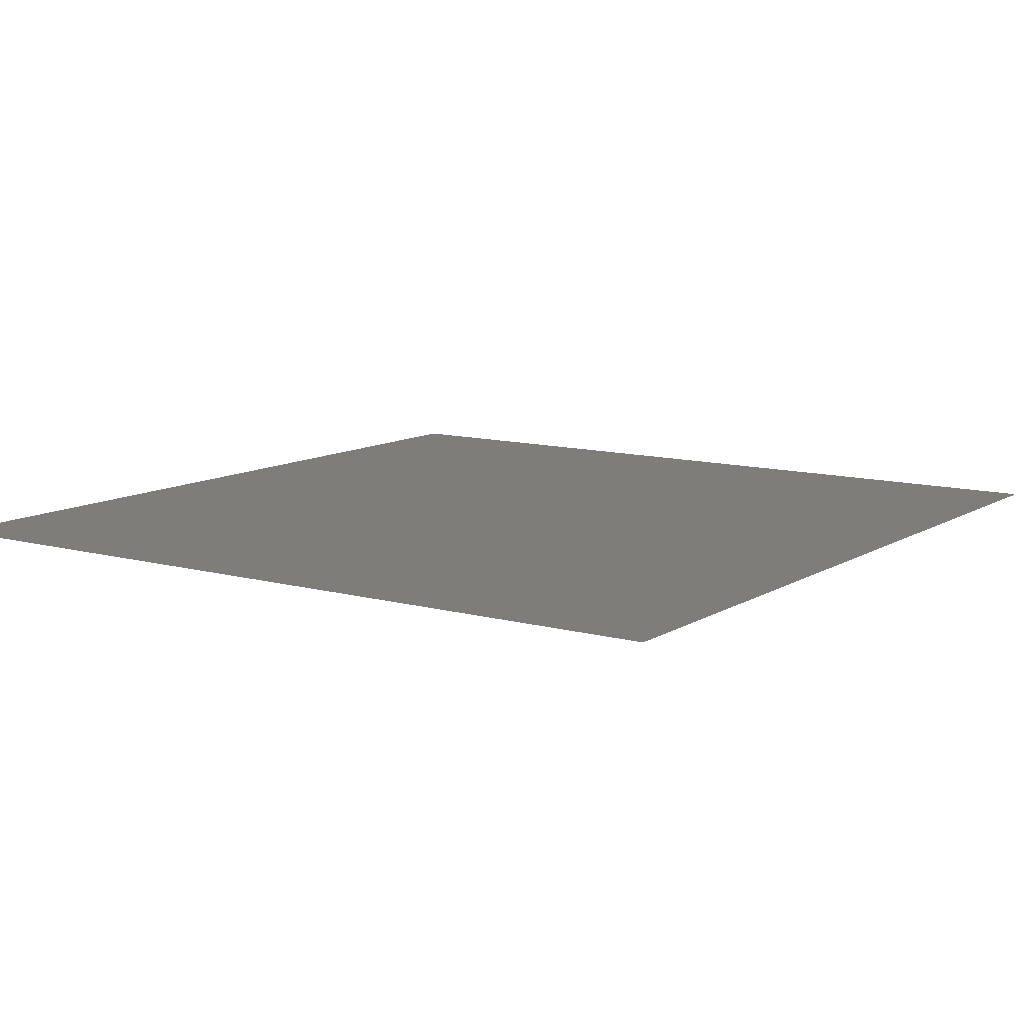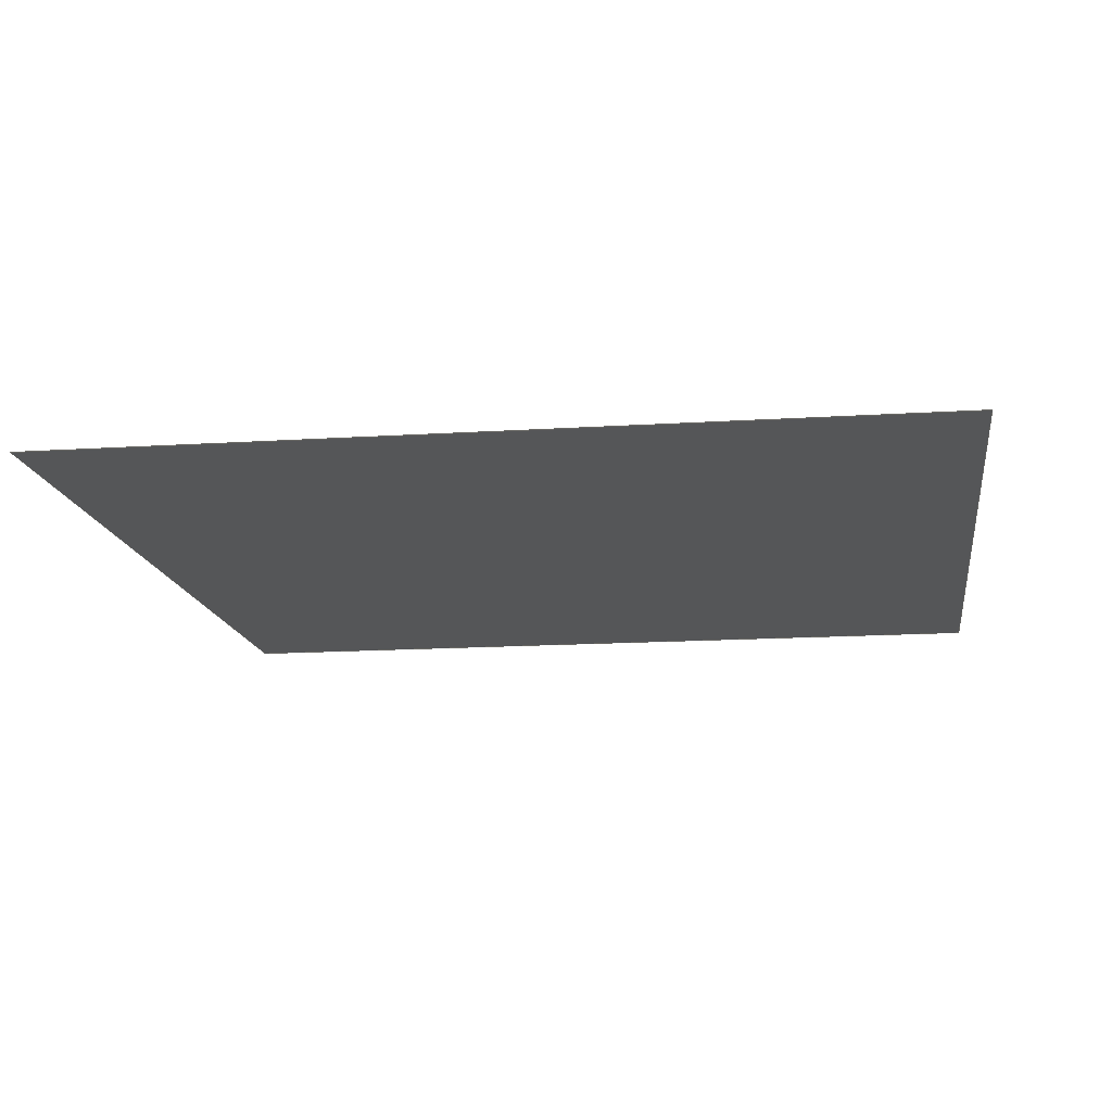
<metadata>
{"format":"step","ext":"step","renderer":"f3d","projection":"perspective","resolution":1024,"background":"white","views":[{"elev":10.7,"azim":124.4,"up":"+Z"},{"elev":-14.6,"azim":-172.0,"up":"+Z"}]}
</metadata>
<code>
ISO-10303-21;
DATA;
#1 = PRODUCT_DEFINITION ( 'UNKNOWN', '', #192, #243 ) ;
#2 = CARTESIAN_POINT ( 'NONE',  ( -500, 500, 0 ) ) ;
#3 = CALENDAR_DATE ( 2019, 21, 10 ) ;
#4 = CARTESIAN_POINT ( 'NONE',  ( 500, -500, -6.019e-33 ) ) ;
#5 = APPROVAL ( #56, 'UNSPECIFIED' ) ;
#6 = APPROVAL_DATE_TIME ( #77, #161 ) ;
#7 = CC_DESIGN_DATE_AND_TIME_ASSIGNMENT ( #28, #227, ( #1 ) ) ;
#8 = APPROVAL_STATUS ( 'not_yet_approved' ) ;
#9 =( NAMED_UNIT ( * ) PLANE_ANGLE_UNIT ( ) SI_UNIT ( $, .RADIAN. ) );
#10 = PRODUCT_DEFINITION_SHAPE ( 'NONE', 'NONE',  #259 ) ;
#11 = EDGE_CURVE ( 'NONE', #205, #195, #52, .T. ) ;
#12 = DATE_TIME_ROLE ( 'classification_date' ) ;
#13 = COORDINATED_UNIVERSAL_TIME_OFFSET ( 6, 0, .BEHIND. ) ;
#14 = PERSON_AND_ORGANIZATION ( #167, #49 ) ;
#15 = DIRECTION ( 'NONE',  ( 1, 0, 0 ) ) ;
#16 =( LENGTH_UNIT ( ) NAMED_UNIT ( * ) SI_UNIT ( .MILLI., .METRE. ) );
#17 = CC_DESIGN_PERSON_AND_ORGANIZATION_ASSIGNMENT ( #14, #55, ( #192 ) ) ;
#18 = PRODUCT_DEFINITION_FORMATION_WITH_SPECIFIED_SOURCE ( 'ANY', '', #69, .NOT_KNOWN. ) ;
#19 = CONTEXT_DEPENDENT_SHAPE_REPRESENTATION ( #36, #10 ) ;
#20 = DATE_AND_TIME ( #221, #156 ) ;
#21 = ORIENTED_EDGE ( 'NONE', *, *, #11, .T. ) ;
#22 = APPROVAL_PERSON_ORGANIZATION ( #76, #196, #53 ) ;
#23 = CC_DESIGN_PERSON_AND_ORGANIZATION_ASSIGNMENT ( #131, #229, ( #18 ) ) ;
#24 = LOCAL_TIME ( 23, 4, 14, #239 ) ;
#25 = AXIS2_PLACEMENT_3D ( 'NONE', #245, #145, #146 ) ;
#26 = CARTESIAN_POINT ( 'NONE',  ( 500, -500, -6.019e-33 ) ) ;
#27 = DIRECTION ( 'NONE',  ( 1, 0, 0 ) ) ;
#28 = DATE_AND_TIME ( #114, #42 ) ;
#29 = CC_DESIGN_PERSON_AND_ORGANIZATION_ASSIGNMENT ( #38, #37, ( #192 ) ) ;
#30 = EDGE_LOOP ( 'NONE', ( #154, #200, #159, #21 ) ) ;
#31 = APPROVAL_STATUS ( 'not_yet_approved' ) ;
#32 = APPROVAL_ROLE ( '' ) ;
#33 = PERSON_AND_ORGANIZATION ( #87, #100 ) ;
#34 = CC_DESIGN_PERSON_AND_ORGANIZATION_ASSIGNMENT ( #104, #132, ( #18 ) ) ;
#35 = COORDINATED_UNIVERSAL_TIME_OFFSET ( 6, 0, .BEHIND. ) ;
#36 =( REPRESENTATION_RELATIONSHIP ('NONE','NONE', #128, #124 ) REPRESENTATION_RELATIONSHIP_WITH_TRANSFORMATION ( #204 )SHAPE_REPRESENTATION_RELATIONSHIP( ) );
#37 = PERSON_AND_ORGANIZATION_ROLE ( 'design_supplier' ) ;
#38 = PERSON_AND_ORGANIZATION ( #167, #49 ) ;
#39 = CC_DESIGN_APPROVAL ( #5, ( #212 ) ) ;
#40 = APPROVAL_DATE_TIME ( #140, #147 ) ;
#41 = LOCAL_TIME ( 23, 4, 14, #198 ) ;
#42 = LOCAL_TIME ( 23, 4, 14, #183 ) ;
#43 = VECTOR ( 'NONE', #202, 1000 ) ;
#44 = CC_DESIGN_PERSON_AND_ORGANIZATION_ASSIGNMENT ( #230, #71, ( #152 ) ) ;
#45 = UNCERTAINTY_MEASURE_WITH_UNIT (LENGTH_MEASURE( 1e-05 ), #16, 'distance_accuracy_value', 'NONE');
#46 = PERSON_AND_ORGANIZATION ( #167, #49 ) ;
#47 = DIRECTION ( 'NONE',  ( 0, -6.019e-36, 1 ) ) ;
#48 = APPROVAL_DATE_TIME ( #191, #5 ) ;
#49 = ORGANIZATION ( 'UNSPECIFIED', 'UNSPECIFIED', '' ) ;
#50 = MECHANICAL_CONTEXT ( 'NONE', #95, 'mechanical' ) ;
#51 = CC_DESIGN_PERSON_AND_ORGANIZATION_ASSIGNMENT ( #187, #113, ( #212 ) ) ;
#52 = LINE ( 'NONE', #244, #43 ) ;
#53 = APPROVAL_ROLE ( '' ) ;
#54 = APPROVAL_ROLE ( '' ) ;
#55 = PERSON_AND_ORGANIZATION_ROLE ( 'creator' ) ;
#56 = APPROVAL_STATUS ( 'not_yet_approved' ) ;
#57 = APPROVAL_PERSON_ORGANIZATION ( #92, #135, #32 ) ;
#58 = PRODUCT_DEFINITION_SHAPE ( 'NONE', 'NONE',  #212 ) ;
#59 = AXIS2_PLACEMENT_3D ( 'NONE', #75, #210, #254 ) ;
#60 = APPROVAL_DATE_TIME ( #216, #257 ) ;
#61 = APPROVAL_PERSON_ORGANIZATION ( #169, #5, #116 ) ;
#62 = APPROVAL_PERSON_ORGANIZATION ( #33, #207, #54 ) ;
#63 = DATE_AND_TIME ( #233, #41 ) ;
#64 = CALENDAR_DATE ( 2019, 21, 10 ) ;
#65 = VERTEX_POINT ( 'NONE', #163 ) ;
#66 = CARTESIAN_POINT ( 'NONE',  ( 500, 166.7, -1.444e-31 ) ) ;
#67 = CC_DESIGN_APPROVAL ( #147, ( #152 ) ) ;
#68 = DATE_AND_TIME ( #255, #219 ) ;
#69 = PRODUCT ( 'FlatShellModel', 'FlatShellModel', '', ( #50 ) ) ;
#70 = APPLICATION_PROTOCOL_DEFINITION ( 'international standard', 'config_control_design', 1994, #133 ) ;
#71 = PERSON_AND_ORGANIZATION_ROLE ( 'classification_officer' ) ;
#72 = LOCAL_TIME ( 23, 4, 14, #35 ) ;
#73 = APPLICATION_CONTEXT ( 'configuration controlled 3d designs of mechanical parts and assemblies' ) ;
#74 = SHAPE_REPRESENTATION_RELATIONSHIP ( 'NONE' , 'NONE' ,  #124, #153 ) ;
#75 = CARTESIAN_POINT ( 'NONE',  ( 0, 0, 0 ) ) ;
#76 = PERSON_AND_ORGANIZATION ( #167, #49 ) ;
#77 = DATE_AND_TIME ( #127, #172 ) ;
#78 = CALENDAR_DATE ( 2019, 21, 10 ) ;
#79 = COORDINATED_UNIVERSAL_TIME_OFFSET ( 6, 0, .BEHIND. ) ;
#80 = ADVANCED_FACE ( 'NONE', ( #108 ), #247, .T. ) ;
#81 = CC_DESIGN_SECURITY_CLASSIFICATION ( #152, ( #192 ) ) ;
#82 = LOCAL_TIME ( 23, 4, 14, #251 ) ;
#83 = CARTESIAN_POINT ( 'NONE',  ( 500, 500, 0 ) ) ;
#84 = COORDINATED_UNIVERSAL_TIME_OFFSET ( 6, 0, .BEHIND. ) ;
#85 = PERSON_AND_ORGANIZATION ( #167, #49 ) ;
#86 = CARTESIAN_POINT ( 'NONE',  ( -500, -166.7, 0 ) ) ;
#87 = PERSON ( 'NAUO-PER1', 'UNSPECIFIED', 'UNSPECIFIED', ('UNSPECIFIED'), ('UNSPECIFIED'), ('UNSPECIFIED') ) ;
#88 = APPLICATION_PROTOCOL_DEFINITION ( 'international standard', 'config_control_design', 1994, #95 ) ;
#89 = CC_DESIGN_DATE_AND_TIME_ASSIGNMENT ( #97, #96, ( #212 ) ) ;
#90 = SECURITY_CLASSIFICATION_LEVEL ( 'unclassified' ) ;
#91 = CC_DESIGN_PERSON_AND_ORGANIZATION_ASSIGNMENT ( #33, #185, ( #178 ) ) ;
#92 = PERSON_AND_ORGANIZATION ( #167, #49 ) ;
#93 = APPROVAL_STATUS ( 'not_yet_approved' ) ;
#94 = AXIS2_PLACEMENT_3D ( 'NONE', #105, #106, #27 ) ;
#95 = APPLICATION_CONTEXT ( 'configuration controlled 3d designs of mechanical parts and assemblies' ) ;
#96 = DATE_TIME_ROLE ( 'creation_date' ) ;
#97 = DATE_AND_TIME ( #3, #138 ) ;
#98 = EDGE_CURVE ( 'NONE', #65, #205, #112, .T. ) ;
#99 = DATE_AND_TIME ( #64, #144 ) ;
#100 = ORGANIZATION ( 'NAUO-ORG1', 'UNSPECIFIED', 'UNSPECIFIED' ) ;
#101 = CC_DESIGN_APPROVAL ( #196, ( #18 ) ) ;
#102 = CARTESIAN_POINT ( 'NONE',  ( -500, -500, -6.019e-33 ) ) ;
#103 = CARTESIAN_POINT ( 'NONE',  ( 0, 500, 0 ) ) ;
#104 = PERSON_AND_ORGANIZATION ( #167, #49 ) ;
#105 = CARTESIAN_POINT ( 'NONE',  ( 0, 0, 0 ) ) ;
#106 = DIRECTION ( 'NONE',  ( 0, 0, 1 ) ) ;
#107 = CARTESIAN_POINT ( 'NONE',  ( -500, -500, -6.019e-33 ) ) ;
#108 = FACE_OUTER_BOUND ( 'NONE', #30, .T. ) ;
#109 = APPLICATION_PROTOCOL_DEFINITION ( 'international standard', 'config_control_design', 1994, #226 ) ;
#110 = EDGE_CURVE ( 'NONE', #65, #134, #222, .T. ) ;
#111 = PERSON_AND_ORGANIZATION_ROLE ( 'design_owner' ) ;
#112 = B_SPLINE_CURVE_WITH_KNOTS ( 'NONE', 3,
 ( #2, #181, #197, #86, #223, #107 ),
 .UNSPECIFIED., .F., .F.,
 ( 4, 1, 1, 4 ),
 ( 0, 0.4, 0.6, 1 ),
 .UNSPECIFIED. ) ;
#113 = PERSON_AND_ORGANIZATION_ROLE ( 'creator' ) ;
#114 = CALENDAR_DATE ( 2019, 21, 10 ) ;
#115 = VECTOR ( 'NONE', #218, 1000 ) ;
#116 = APPROVAL_ROLE ( '' ) ;
#117 = DATE_AND_TIME ( #158, #143 ) ;
#118 = CC_DESIGN_DATE_AND_TIME_ASSIGNMENT ( #68, #129, ( #224 ) ) ;
#119 = APPROVAL_DATE_TIME ( #99, #135 ) ;
#120 = PERSON_AND_ORGANIZATION ( #167, #49 ) ;
#121 = CC_DESIGN_PERSON_AND_ORGANIZATION_ASSIGNMENT ( #85, #111, ( #250 ) ) ;
#122 = LOCAL_TIME ( 23, 4, 14, #194 ) ;
#123 = CARTESIAN_POINT ( 'NONE',  ( 500, -166.7, 0 ) ) ;
#124 = SHAPE_REPRESENTATION ( 'FlatShellModel', ( #25 ), #240 ) ;
#125 = CARTESIAN_POINT ( 'NONE',  ( 0, 500, 0 ) ) ;
#126 = PERSON_AND_ORGANIZATION ( #167, #49 ) ;
#127 = CALENDAR_DATE ( 2019, 21, 10 ) ;
#128 = SHAPE_REPRESENTATION ( 'FlatShell', ( #59, #215 ), #201 ) ;
#129 = DATE_TIME_ROLE ( 'classification_date' ) ;
#130 = DIRECTION ( 'NONE',  ( 0, 0, 1 ) ) ;
#131 = PERSON_AND_ORGANIZATION ( #167, #49 ) ;
#132 = PERSON_AND_ORGANIZATION_ROLE ( 'design_supplier' ) ;
#133 = APPLICATION_CONTEXT ( 'configuration controlled 3d designs of mechanical parts and assemblies' ) ;
#134 = VERTEX_POINT ( 'NONE', #83 ) ;
#135 = APPROVAL ( #93, 'UNSPECIFIED' ) ;
#136 = AXIS2_PLACEMENT_3D ( 'NONE', #125, #47, #148 ) ;
#137 = CC_DESIGN_APPROVAL ( #135, ( #192 ) ) ;
#138 = LOCAL_TIME ( 23, 4, 14, #179 ) ;
#139 = CC_DESIGN_APPROVAL ( #257, ( #224 ) ) ;
#140 = DATE_AND_TIME ( #78, #122 ) ;
#141 = CARTESIAN_POINT ( 'NONE',  ( 500, 366.7, 9.63e-32 ) ) ;
#142 = CARTESIAN_POINT ( 'NONE',  ( 500, -366.7, 0 ) ) ;
#143 = LOCAL_TIME ( 23, 4, 14, #13 ) ;
#144 = LOCAL_TIME ( 23, 4, 14, #79 ) ;
#145 = DIRECTION ( 'NONE',  ( 0, 0, 1 ) ) ;
#146 = DIRECTION ( 'NONE',  ( 1, 0, 0 ) ) ;
#147 = APPROVAL ( #208, 'UNSPECIFIED' ) ;
#148 = DIRECTION ( 'NONE',  ( 0, -1, -6.019e-36 ) ) ;
#149 = DATE_TIME_ROLE ( 'classification_date' ) ;
#150 = SECURITY_CLASSIFICATION_LEVEL ( 'unclassified' ) ;
#151 = MECHANICAL_CONTEXT ( 'NONE', #133, 'mechanical' ) ;
#152 = SECURITY_CLASSIFICATION ( '', '', #90 ) ;
#153 = MANIFOLD_SURFACE_SHAPE_REPRESENTATION ( '', ( #186, #25 ), #240 ) ;
#154 = ORIENTED_EDGE ( 'NONE', *, *, #213, .F. ) ;
#155 = CC_DESIGN_SECURITY_CLASSIFICATION ( #224, ( #18 ) ) ;
#156 = LOCAL_TIME ( 23, 4, 14, #84 ) ;
#157 = PRODUCT_RELATED_PRODUCT_CATEGORY ( 'detail', '', ( #250 ) ) ;
#158 = CALENDAR_DATE ( 2019, 21, 10 ) ;
#159 = ORIENTED_EDGE ( 'NONE', *, *, #98, .T. ) ;
#160 = OPEN_SHELL ( 'NONE', ( #80 ) ) ;
#161 = APPROVAL ( #166, 'UNSPECIFIED' ) ;
#162 = CARTESIAN_POINT ( 'NONE',  ( 0, 0, 0 ) ) ;
#163 = CARTESIAN_POINT ( 'NONE',  ( -500, 500, 0 ) ) ;
#164 = APPROVAL_PERSON_ORGANIZATION ( #236, #161, #165 ) ;
#165 = APPROVAL_ROLE ( '' ) ;
#166 = APPROVAL_STATUS ( 'not_yet_approved' ) ;
#167 = PERSON ( 'UNSPECIFIED', 'UNSPECIFIED', 'UNSPECIFIED', ('UNSPECIFIED'), ('UNSPECIFIED'), ('UNSPECIFIED') ) ;
#168 = APPROVAL_STATUS ( 'not_yet_approved' ) ;
#169 = PERSON_AND_ORGANIZATION ( #167, #49 ) ;
#170 = PERSON_AND_ORGANIZATION_ROLE ( 'creator' ) ;
#171 = APPROVAL_DATE_TIME ( #20, #196 ) ;
#172 = LOCAL_TIME ( 23, 4, 14, #177 ) ;
#173 = CC_DESIGN_PERSON_AND_ORGANIZATION_ASSIGNMENT ( #174, #206, ( #69 ) ) ;
#174 = PERSON_AND_ORGANIZATION ( #167, #49 ) ;
#175 = CC_DESIGN_DATE_AND_TIME_ASSIGNMENT ( #214, #12, ( #152 ) ) ;
#176 = CALENDAR_DATE ( 2019, 21, 10 ) ;
#177 = COORDINATED_UNIVERSAL_TIME_OFFSET ( 6, 0, .BEHIND. ) ;
#178 = SECURITY_CLASSIFICATION ( '', '', #190 ) ;
#179 = COORDINATED_UNIVERSAL_TIME_OFFSET ( 6, 0, .BEHIND. ) ;
#180 =( NAMED_UNIT ( * ) SI_UNIT ( $, .STERADIAN. ) SOLID_ANGLE_UNIT ( ) );
#181 = CARTESIAN_POINT ( 'NONE',  ( -500, 366.7, 9.63e-32 ) ) ;
#182 = PRODUCT_DEFINITION_SHAPE ( 'NONE', 'NONE',  #1 ) ;
#183 = COORDINATED_UNIVERSAL_TIME_OFFSET ( 6, 0, .BEHIND. ) ;
#184 =( NAMED_UNIT ( * ) SI_UNIT ( $, .STERADIAN. ) SOLID_ANGLE_UNIT ( ) );
#185 = PERSON_AND_ORGANIZATION_ROLE ( 'classification_officer' ) ;
#186 = SHELL_BASED_SURFACE_MODEL ( 'NONE', ( #160 ) );
#187 = PERSON_AND_ORGANIZATION ( #167, #49 ) ;
#188 = B_SPLINE_CURVE_WITH_KNOTS ( 'NONE', 3,
 ( #242, #141, #66, #123, #142, #26 ),
 .UNSPECIFIED., .F., .F.,
 ( 4, 1, 1, 4 ),
 ( 0, 0.4, 0.6, 1 ),
 .UNSPECIFIED. ) ;
#189 = DESIGN_CONTEXT ( 'detailed design', #226, 'design' ) ;
#190 = SECURITY_CLASSIFICATION_LEVEL ( 'unclassified' ) ;
#191 = DATE_AND_TIME ( #199, #72 ) ;
#192 = PRODUCT_DEFINITION_FORMATION_WITH_SPECIFIED_SOURCE ( 'ANY', '', #250, .NOT_KNOWN. ) ;
#193 = CC_DESIGN_SECURITY_CLASSIFICATION ( #178, ( #259 ) ) ;
#194 = COORDINATED_UNIVERSAL_TIME_OFFSET ( 6, 0, .BEHIND. ) ;
#195 = VERTEX_POINT ( 'NONE', #4 ) ;
#196 = APPROVAL ( #31, 'UNSPECIFIED' ) ;
#197 = CARTESIAN_POINT ( 'NONE',  ( -500, 166.7, -1.444e-31 ) ) ;
#198 = COORDINATED_UNIVERSAL_TIME_OFFSET ( 6, 0, .BEHIND. ) ;
#199 = CALENDAR_DATE ( 2019, 21, 10 ) ;
#200 = ORIENTED_EDGE ( 'NONE', *, *, #110, .F. ) ;
#201 =( GEOMETRIC_REPRESENTATION_CONTEXT ( 3 ) GLOBAL_UNCERTAINTY_ASSIGNED_CONTEXT ( ( #45 ) ) GLOBAL_UNIT_ASSIGNED_CONTEXT ( ( #16, #9, #184 ) ) REPRESENTATION_CONTEXT ( 'NONE', 'WORKASPACE' ) );
#202 = DIRECTION ( 'NONE',  ( 1, 0, 0 ) ) ;
#203 = APPROVAL_ROLE ( '' ) ;
#204 = ITEM_DEFINED_TRANSFORMATION ( 'NONE', 'NONE', #215,  #25 ) ;
#205 = VERTEX_POINT ( 'NONE', #102 ) ;
#206 = PERSON_AND_ORGANIZATION_ROLE ( 'design_owner' ) ;
#207 = APPROVAL ( #168, 'UNKNOWN' ) ;
#208 = APPROVAL_STATUS ( 'not_yet_approved' ) ;
#209 = PERSON_AND_ORGANIZATION_ROLE ( 'classification_officer' ) ;
#210 = DIRECTION ( 'NONE',  ( 0, 0, 1 ) ) ;
#211 = APPROVAL_DATE_TIME ( #63, #207 ) ;
#212 = PRODUCT_DEFINITION ( 'UNKNOWN', '', #18, #189 ) ;
#213 = EDGE_CURVE ( 'NONE', #134, #195, #188, .T. ) ;
#214 = DATE_AND_TIME ( #176, #82 ) ;
#215 = AXIS2_PLACEMENT_3D ( 'NONE', #162, #130, #15 ) ;
#216 = DATE_AND_TIME ( #228, #24 ) ;
#217 = CC_DESIGN_APPROVAL ( #207, ( #178 ) ) ;
#218 = DIRECTION ( 'NONE',  ( 1, 0, 0 ) ) ;
#219 = LOCAL_TIME ( 23, 4, 14, #258 ) ;
#220 =( LENGTH_UNIT ( ) NAMED_UNIT ( * ) SI_UNIT ( .MILLI., .METRE. ) );
#221 = CALENDAR_DATE ( 2019, 21, 10 ) ;
#222 = LINE ( 'NONE', #103, #115 ) ;
#223 = CARTESIAN_POINT ( 'NONE',  ( -500, -366.7, 0 ) ) ;
#224 = SECURITY_CLASSIFICATION ( '', '', #150 ) ;
#225 = CC_DESIGN_APPROVAL ( #161, ( #1 ) ) ;
#226 = APPLICATION_CONTEXT ( 'configuration controlled 3d designs of mechanical parts and assemblies' ) ;
#227 = DATE_TIME_ROLE ( 'creation_date' ) ;
#228 = CALENDAR_DATE ( 2019, 21, 10 ) ;
#229 = PERSON_AND_ORGANIZATION_ROLE ( 'creator' ) ;
#230 = PERSON_AND_ORGANIZATION ( #167, #49 ) ;
#231 = SHAPE_DEFINITION_REPRESENTATION ( #182, #128 ) ;
#232 = PRODUCT_RELATED_PRODUCT_CATEGORY ( 'detail', '', ( #69 ) ) ;
#233 = CALENDAR_DATE ( 2019, 21, 10 ) ;
#234 = APPROVAL_PERSON_ORGANIZATION ( #46, #257, #253 ) ;
#235 = PERSON_AND_ORGANIZATION ( #167, #49 ) ;
#236 = PERSON_AND_ORGANIZATION ( #167, #49 ) ;
#237 = CC_DESIGN_PERSON_AND_ORGANIZATION_ASSIGNMENT ( #120, #209, ( #224 ) ) ;
#238 = CC_DESIGN_PERSON_AND_ORGANIZATION_ASSIGNMENT ( #235, #170, ( #1 ) ) ;
#239 = COORDINATED_UNIVERSAL_TIME_OFFSET ( 6, 0, .BEHIND. ) ;
#240 =( GEOMETRIC_REPRESENTATION_CONTEXT ( 3 ) GLOBAL_UNCERTAINTY_ASSIGNED_CONTEXT ( ( #241 ) ) GLOBAL_UNIT_ASSIGNED_CONTEXT ( ( #220, #248, #180 ) ) REPRESENTATION_CONTEXT ( 'NONE', 'WORKASPACE' ) );
#241 = UNCERTAINTY_MEASURE_WITH_UNIT (LENGTH_MEASURE( 1e-05 ), #220, 'distance_accuracy_value', 'NONE');
#242 = CARTESIAN_POINT ( 'NONE',  ( 500, 500, 0 ) ) ;
#243 = DESIGN_CONTEXT ( 'detailed design', #73, 'design' ) ;
#244 = CARTESIAN_POINT ( 'NONE',  ( 0, -500, -6.019e-33 ) ) ;
#245 = CARTESIAN_POINT ( 'NONE',  ( 0, 0, 0 ) ) ;
#246 = APPROVAL_PERSON_ORGANIZATION ( #126, #147, #203 ) ;
#247 = PLANE ( 'NONE',  #136 ) ;
#248 =( NAMED_UNIT ( * ) PLANE_ANGLE_UNIT ( ) SI_UNIT ( $, .RADIAN. ) );
#249 = APPLICATION_PROTOCOL_DEFINITION ( 'international standard', 'config_control_design', 1994, #73 ) ;
#250 = PRODUCT ( 'FlatShell', 'FlatShell', '', ( #151 ) ) ;
#251 = COORDINATED_UNIVERSAL_TIME_OFFSET ( 6, 0, .BEHIND. ) ;
#252 = CC_DESIGN_DATE_AND_TIME_ASSIGNMENT ( #117, #149, ( #178 ) ) ;
#253 = APPROVAL_ROLE ( '' ) ;
#254 = DIRECTION ( 'NONE',  ( 1, 0, 0 ) ) ;
#255 = CALENDAR_DATE ( 2019, 21, 10 ) ;
#256 = SHAPE_DEFINITION_REPRESENTATION ( #58, #124 ) ;
#257 = APPROVAL ( #8, 'UNSPECIFIED' ) ;
#258 = COORDINATED_UNIVERSAL_TIME_OFFSET ( 6, 0, .BEHIND. ) ;
#259 = NEXT_ASSEMBLY_USAGE_OCCURRENCE ( 'NAUO1', ' ', ' ', #1, #212, $ ) ;
ENDSEC;
END-ISO-10303-21;

</code>
